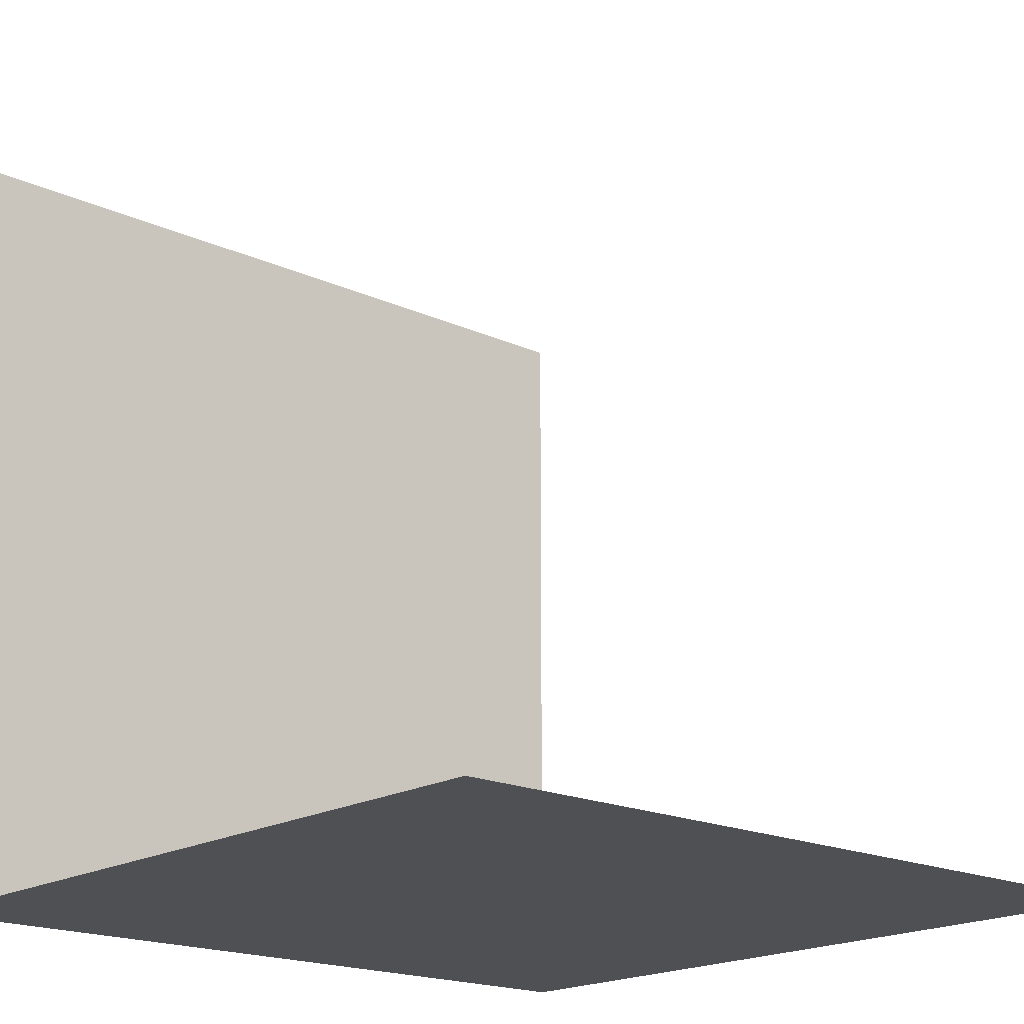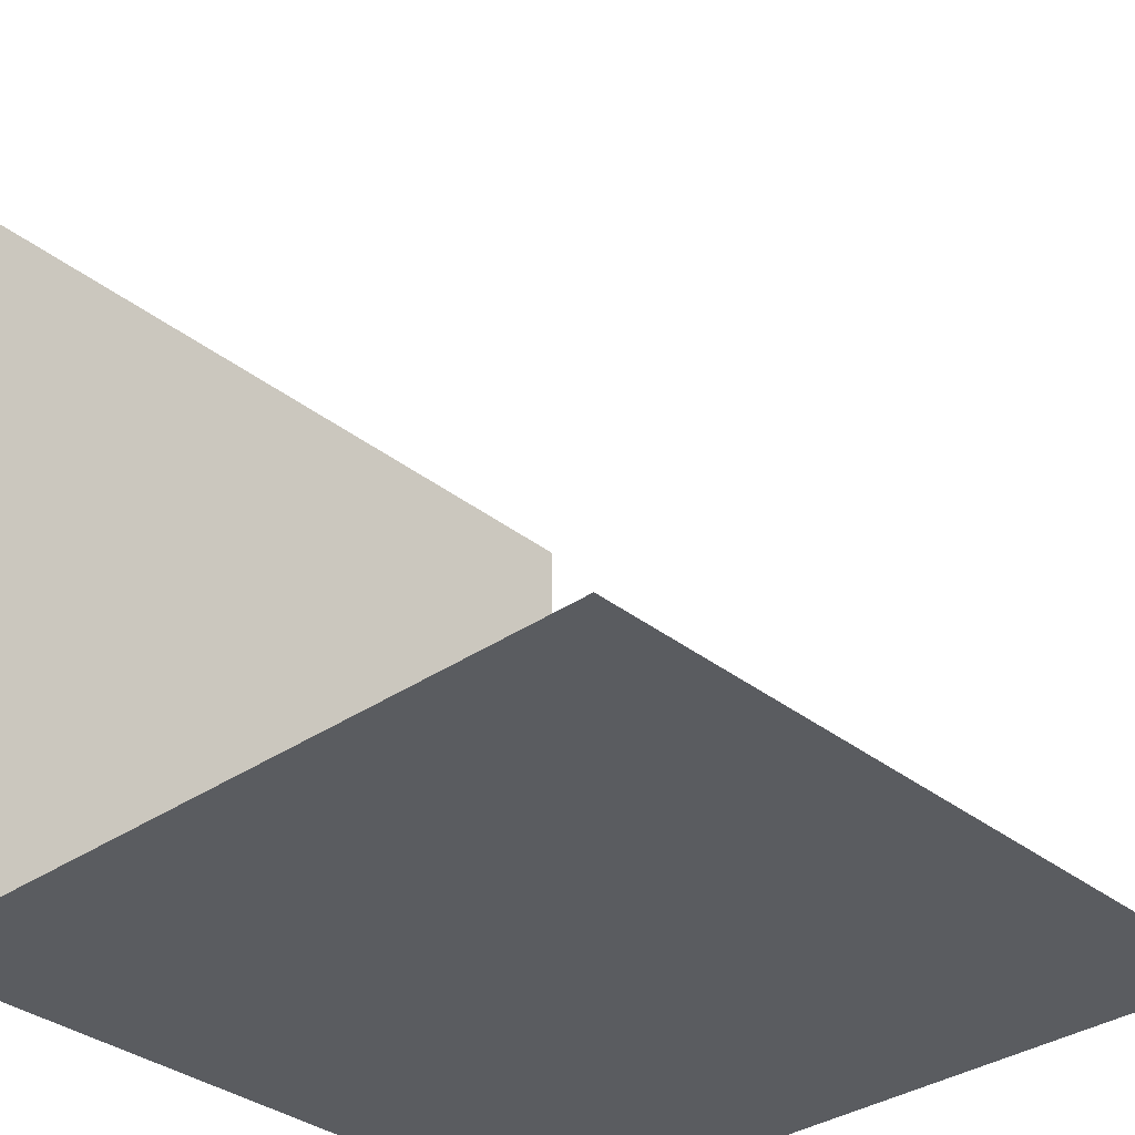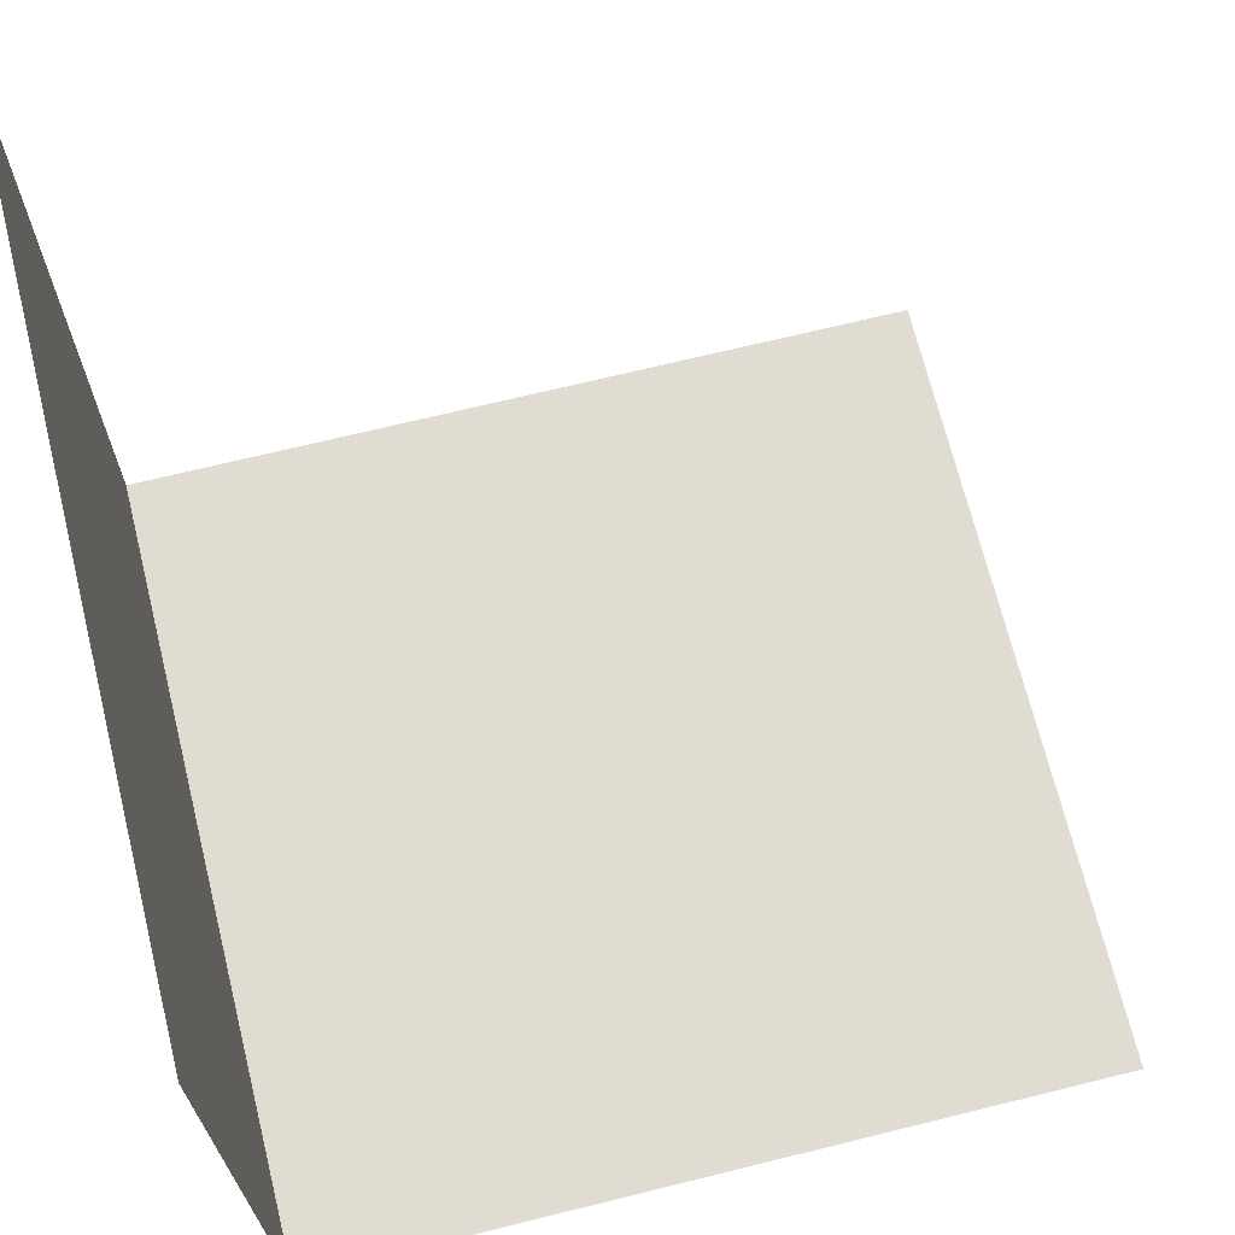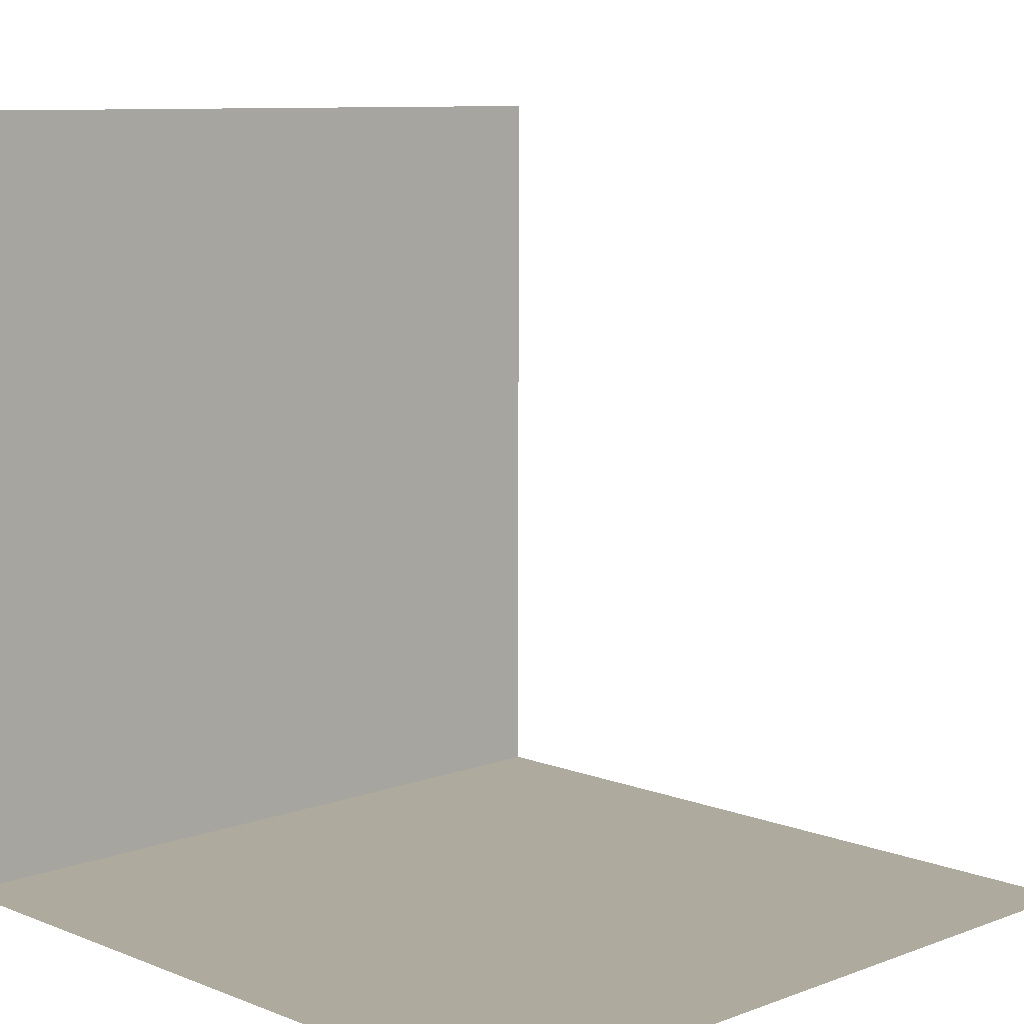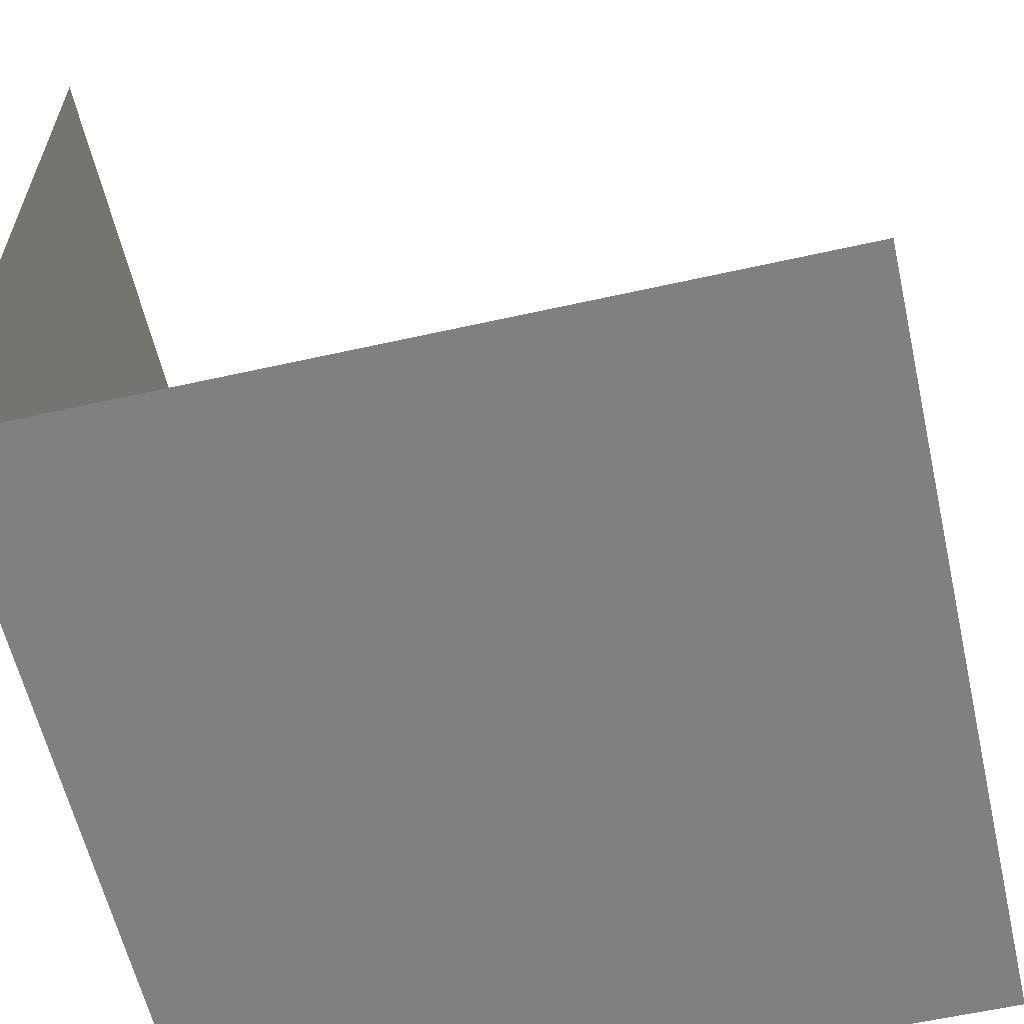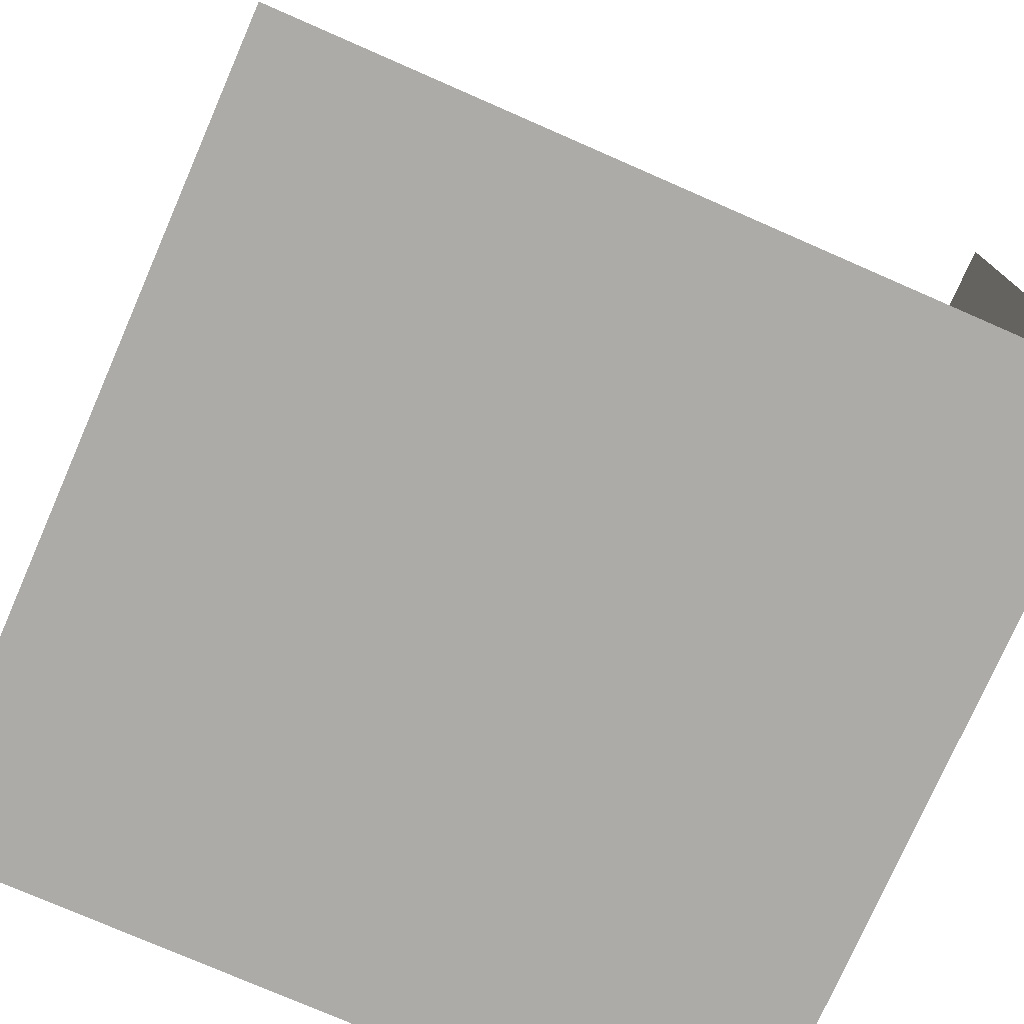
<metadata>
{"format":"obj","ext":"obj","renderer":"f3d","projection":"perspective","resolution":1024,"background":"white","views":[{"elev":-18.5,"azim":138.6,"up":"+Z"},{"elev":-33.9,"azim":-46.8,"up":"+Y"},{"elev":69.1,"azim":-103.9,"up":"+Y"},{"elev":9.2,"azim":135.8,"up":"+Z"},{"elev":-60.1,"azim":-77.1,"up":"+Y"},{"elev":-76.2,"azim":66.4,"up":"+Y"}]}
</metadata>
<code>
o Plane.002
v -5 5 -5.405
v -5 -5 -5.405
v 5 5 -5.405
v 5 -5 -5.405
f 2 3 1
f 2 4 3
o Plane.001
v -5 -5 4.595
v 5 -5 4.595
v -5 -5 -5.405
v 5 -5 -5.405
f 6 7 5
f 6 8 7

</code>
